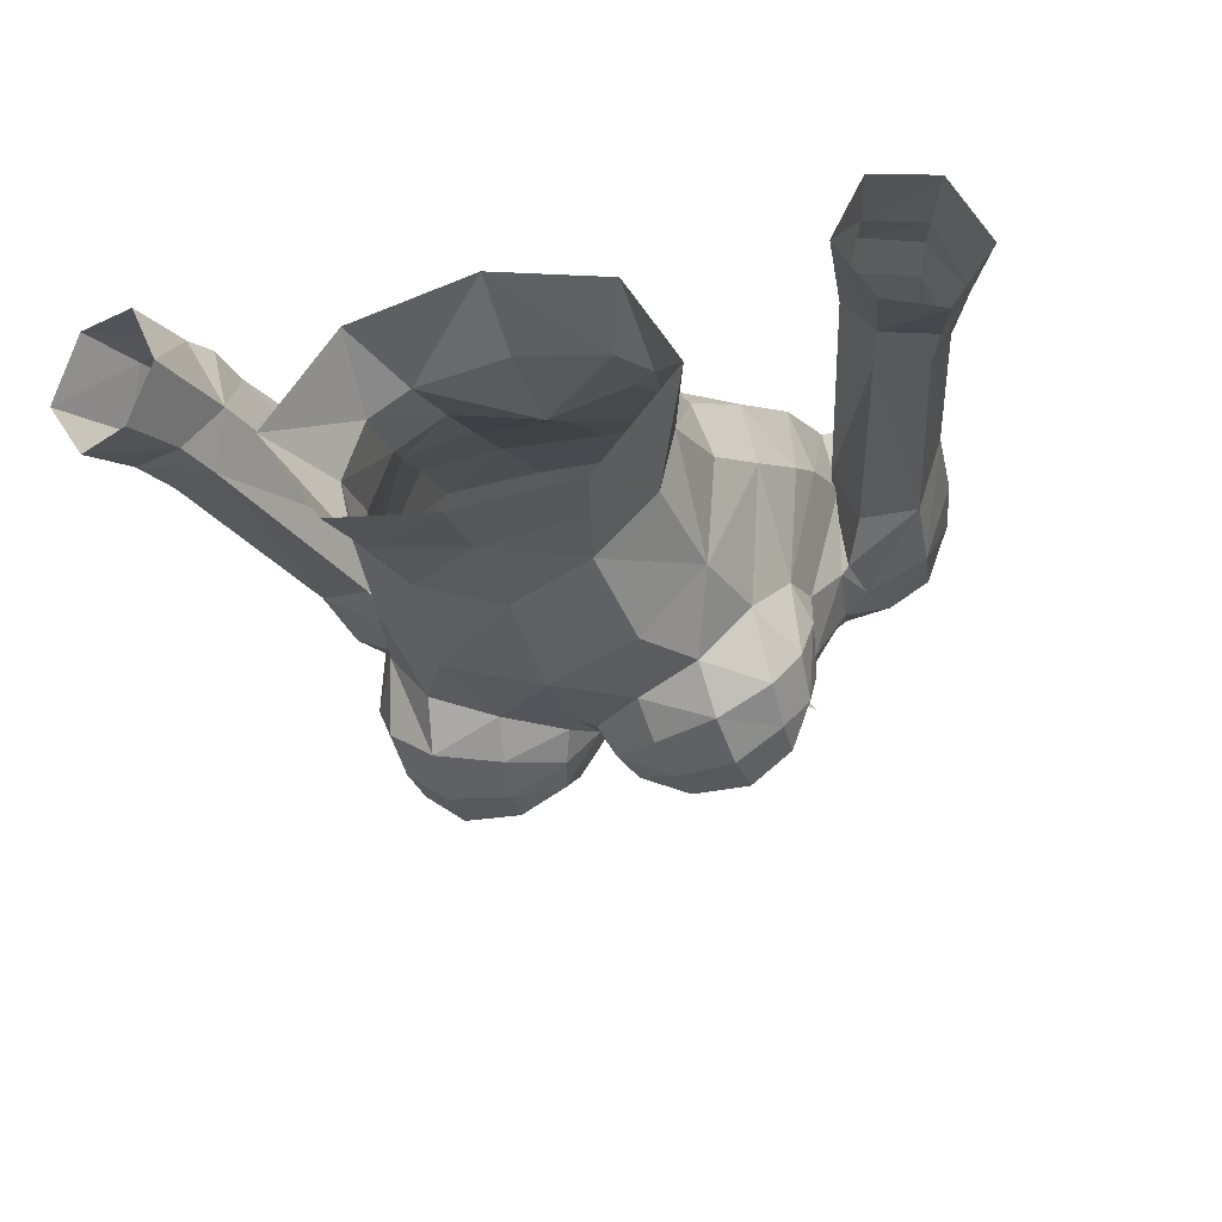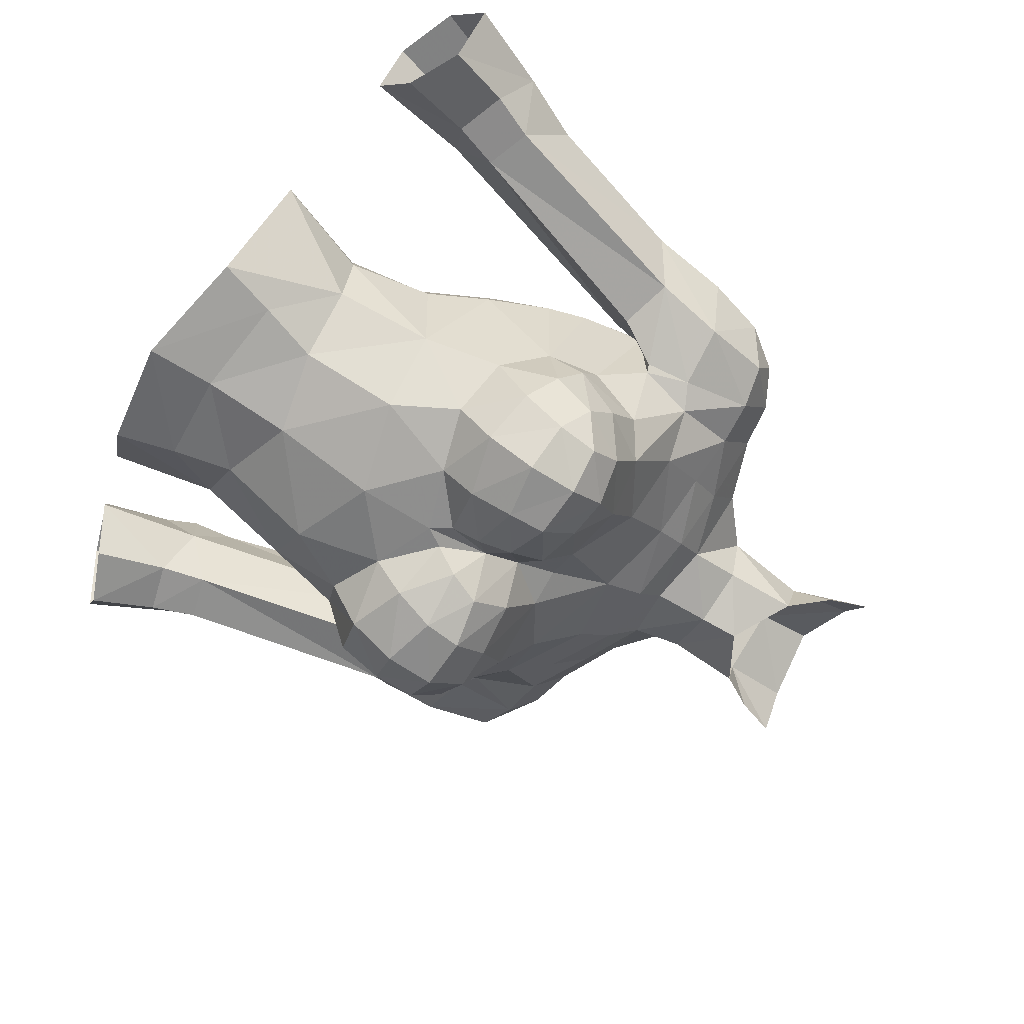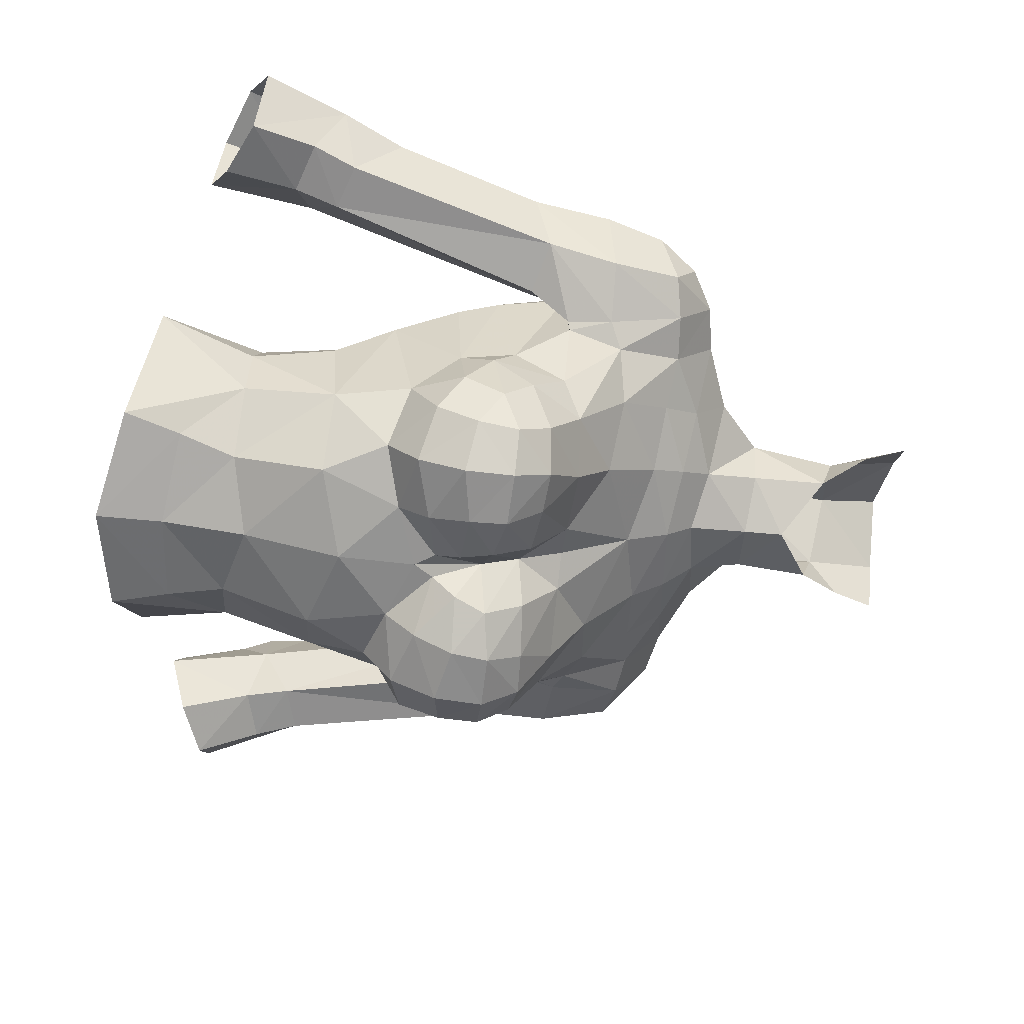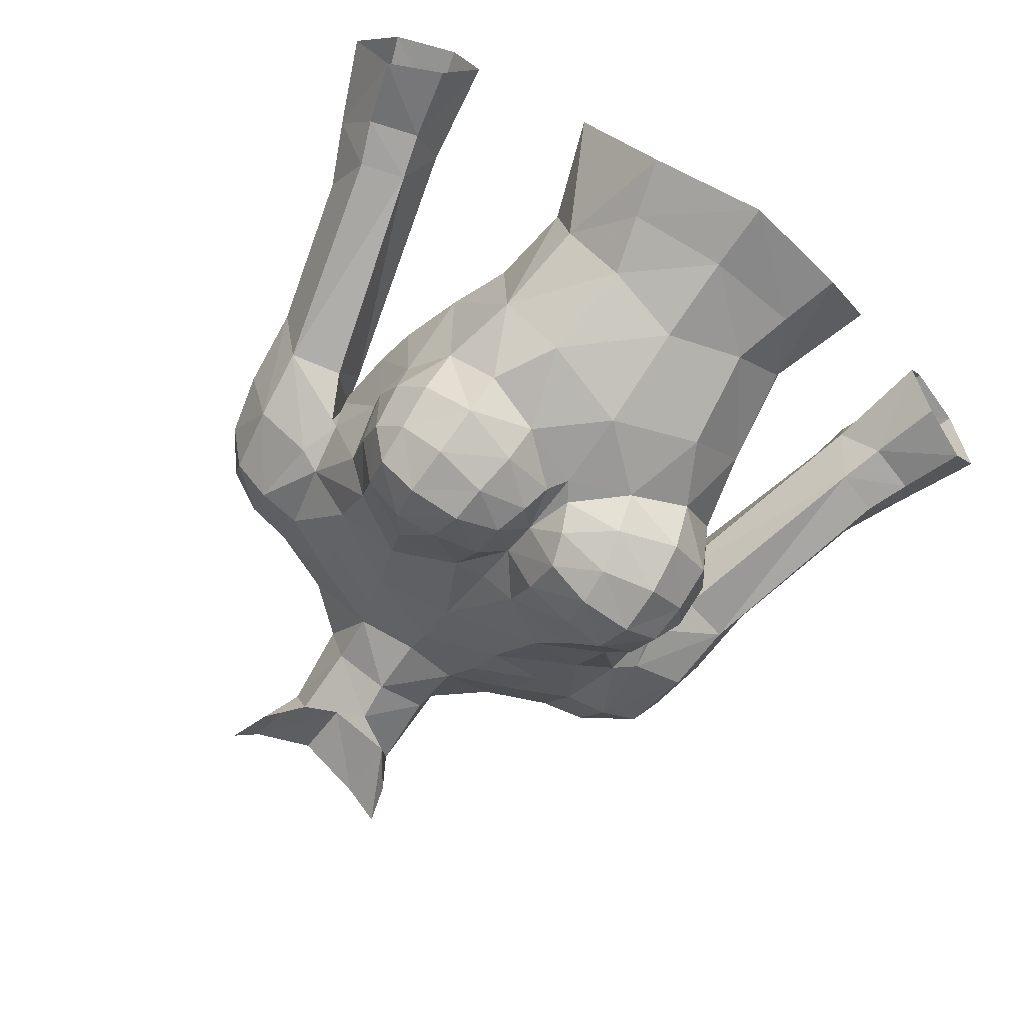
<metadata>
{"format":"obj","ext":"obj","renderer":"f3d","projection":"perspective","resolution":1024,"background":"white","views":[{"elev":-27.7,"azim":-162.9,"up":"+Y"},{"elev":-64.4,"azim":-123.9,"up":"+Y"},{"elev":-65.0,"azim":-97.6,"up":"+Y"},{"elev":-72.2,"azim":145.5,"up":"+Y"}]}
</metadata>
<code>
g ????
v -5.423 -5.179 64.34
v -5.247 -3.29 64.2
v -4.593 -4.494 62.88
v -4.844 -6.199 63.65
v -3.386 -5.951 62.41
v -3.561 -7.089 63.3
v -1.75 -6.474 62.92
v -1.904 -7.268 63.79
v -3.5 -0.9625 71.61
v -5.089 0.4923 71.89
v -5.223 -1.086 70.74
v -3.884 -1.783 70.56
v -2.456 -6.104 60.67
v -5.714 0.3487 65.25
v -5.029 2.397 65.52
v -5.52 -0.2081 64.04
v -5.005 2.238 71.32
v -2.463 2.246 72.37
v -2.239 3.263 70.39
v -5.033 3.181 69.55
v -2.642 3.416 68.15
v -5.318 3.241 68.22
v -5.397 -2.892 65.79
v -1.531 -0.7543 73.79
v -0.02804 -1.535 73.66
v -0.1255 -1.64 74.78
v -1.628 -0.7624 75.91
v -1.654 0.6641 76.32
v -1.942 0.6828 73.84
v -4.999 -1.016 62.22
v -0.02805 1.572 63.14
v -2.714 1.803 63.16
v -2.859 2.817 65.75
v -0.02805 2.701 65.72
v -5.128 -3.783 67.25
v -5.875 -1.541 67.34
v -0.02805 -6.51 63.57
v -0.02805 -5.968 65.49
v -0.3796 -6.466 64.13
v -2.165 -5.32 58.09
v -0.02805 -5.903 58.62
v -0.02805 -6.6 61.39
v -3.537 -6.956 67.03
v -4.6 -6.169 66.89
v -4.743 -6.89 65.98
v -3.687 -7.676 65.98
v -4.087 -2.262 58.15
v -3.573 -0.5685 58.3
v -5.031 -2.337 55.45
v -5.223 -1.086 70.74
v -5.089 0.4923 71.89
v -6.358 0.5115 71.65
v -6.463 -0.9272 70.62
v -5.005 2.238 71.32
v -5.955 2.192 71.17
v -5.687 3.128 69.41
v -5.033 3.181 69.55
v -5.318 3.241 68.22
v -5.763 3.2 68.16
v -5.9 0.9347 67.25
v -2.67 0.1905 78.44
v -1.757 1.326 78.44
v 0.1337 2.37 78.31
v 0.0788 1.858 76.54
v -2.614 -4.014 68.93
v -4.333 -2.887 69.16
v -4.366 -4.656 67.79
v -2.966 -5.6 67.93
v -5.589 -1.876 68.9
v -0.02806 2.074 73.61
v -3.077 -5.191 54.88
v -3.709 -3.858 58.12
v -4.087 -4.412 60.73
v -2.307 -0.07269 77.19
v -7.87 -0.8124 68.46
v -8.616 1.037 68.21
v -8.822 1.182 65.97
v -8.101 -0.4633 66.48
v -6.206 2.831 66.64
v -5.724 1.036 67.25
v -5.945 0.8939 66.27
v -7.452 0.6563 71
v -7.563 -0.4346 70.4
v -7.032 2.073 70.66
v -8.231 0.8548 69.88
v -6.281 -1.502 68.54
v -0.02805 3.197 70.35
v -0.02805 3.315 68.01
v -2.525 0.1859 58.44
v -0.02805 0.576 58.4
v -0.02805 1.56 56.22
v -3.394 0.6361 56.11
v -4.807 -6.786 64.83
v -3.659 -7.669 64.61
v -2.129 -7.69 64.92
v -0.662 -7 64.82
v -0.9663 -7.219 65.72
v -7.942 2.71 60.44
v -7.756 1.112 59.23
v -9.411 2.642 60.94
v -7.798 2.659 66.67
v -9.905 1.411 61.75
v -9.57 -0.2022 60.47
v -10.69 1.345 60
v -10.06 -0.201 59.24
v -8.307 -0.1855 60.07
v -8.663 -0.1408 58.81
v -8.198 2.883 59.3
v -9.747 2.817 59.85
v -7.756 1.112 59.23
v -9.092 -0.632 56.79
v -8.195 0.7304 56.24
v -11.67 0.8767 57.63
v -10.04 2.648 58.91
v -10.71 2.502 57.02
v -10.58 -0.7622 57.46
v -8.522 2.683 58.4
v -9.023 2.482 56.42
v -8.195 0.7304 56.24
v -2.444 0.7457 60.64
v -0.02805 0.3946 61.02
v -4.369 -1.71 60.5
v -2.359 -6.941 66.96
v -2.207 -7.714 65.97
v -0.9546 -6.472 66.82
v -0.02805 -5.328 66.59
v -3.794 -0.1063 60.57
v -5.566 -3.968 65.13
v -5.317 -4.892 66.3
v -5.089 0.4923 71.89
v -3.293 0.4354 72.61
v -3.293 0.4354 72.61
v -6.069 -1.357 67.27
v -5.589 -1.876 68.9
v -6.636 -0.695 66.1
v -7.598 2.646 68.77
v -1.942 0.6828 73.84
v -0.02806 2.074 73.61
v -4.452 1.057 62.73
v -5.945 0.8939 66.27
v -5.724 1.036 67.25
v -5.9 0.9347 67.25
v -5.875 -1.541 67.34
v -5.9 0.9347 67.25
v -5.336 -5.871 65.48
v -0.02805 -2.438 71.17
v -1.957 -1.954 71.38
v -2.169 -2.551 70.41
v -0.02805 -3.138 69.91
v -1.648 -1.181 72.27
v -1.011 -4.998 67.88
v -2.621 -5.173 56.49
v -0.02805 -5.688 56.23
v -0.02805 -5.836 54.34
v -0.02805 2.482 72.35
v -0.02805 -1.718 71.97
v -0.02805 -4.585 67.87
v 5.367 -5.179 64.34
v 4.537 -4.494 62.88
v 5.191 -3.29 64.2
v 4.788 -6.199 63.65
v 3.505 -7.089 63.3
v 1.848 -7.268 63.79
v 1.694 -6.474 62.92
v 3.33 -5.951 62.41
v 3.444 -0.9625 71.61
v 3.828 -1.783 70.56
v 5.167 -1.087 70.74
v 5.032 0.4915 71.89
v 2.399 -6.104 60.67
v 5.658 0.3487 65.25
v 5.464 -0.2081 64.04
v 4.973 2.397 65.52
v 4.949 2.237 71.32
v 4.977 3.18 69.55
v 2.183 3.263 70.39
v 2.407 2.246 72.37
v 2.585 3.416 68.15
v 5.262 3.24 68.22
v 5.341 -2.892 65.79
v 1.474 -0.7543 73.79
v 1.494 -0.9189 75.86
v 1.676 0.4973 76.27
v 4.943 -1.016 62.22
v 2.803 2.817 65.75
v 2.658 1.803 63.16
v 5.072 -3.783 67.25
v 5.819 -1.542 67.34
v 0.3235 -6.466 64.13
v 2.109 -5.32 58.09
v 3.481 -6.956 67.03
v 3.631 -7.676 65.98
v 4.687 -6.89 65.98
v 4.544 -6.169 66.89
v 4.031 -2.262 58.15
v 4.975 -2.337 55.45
v 3.517 -0.5685 58.3
v 5.167 -1.087 70.74
v 6.407 -0.9288 70.62
v 6.302 0.5098 71.65
v 5.032 0.4915 71.89
v 5.899 2.191 71.18
v 4.949 2.237 71.32
v 5.631 3.126 69.41
v 5.707 3.199 68.16
v 5.262 3.24 68.22
v 4.977 3.18 69.55
v 5.844 0.9339 67.25
v 1.914 1.142 78.38
v 2.708 -0.0789 78.35
v 2.558 -4.014 68.93
v 2.91 -5.6 67.93
v 4.31 -4.656 67.79
v 4.277 -2.887 69.16
v 5.583 -1.838 68.81
v 1.886 0.6828 73.84
v 3.653 -3.858 58.12
v 3.021 -5.191 54.88
v 4.031 -4.412 60.73
v 2.28 -0.3025 77.12
v 7.814 -0.814 68.46
v 8.045 -0.4649 66.48
v 8.766 1.18 65.98
v 8.56 1.036 68.21
v 6.15 2.829 66.64
v 5.889 0.8922 66.27
v 5.668 1.035 67.26
v 7.507 -0.4362 70.4
v 7.396 0.6547 71
v 6.975 2.071 70.66
v 8.175 0.8532 69.88
v 6.225 -1.504 68.54
v 2.469 0.1859 58.44
v 3.338 0.6361 56.11
v 4.751 -6.786 64.83
v 3.603 -7.669 64.61
v 2.073 -7.69 64.92
v 0.9102 -7.219 65.72
v 0.6059 -7 64.82
v 7.886 2.708 60.44
v 7.7 1.111 59.23
v 7.742 2.658 66.67
v 9.355 2.641 60.94
v 9.849 1.41 61.76
v 9.514 -0.2038 60.47
v 10 -0.2017 59.24
v 10.64 1.343 60
v 8.251 -0.1871 60.07
v 8.606 -0.1414 58.81
v 8.142 2.882 59.3
v 9.691 2.816 59.85
v 7.7 1.111 59.23
v 8.139 0.7297 56.24
v 9.036 -0.6326 56.79
v 11.61 0.876 57.63
v 10.65 2.501 57.02
v 9.983 2.647 58.91
v 10.53 -0.7628 57.46
v 8.466 2.682 58.4
v 8.967 2.481 56.42
v 8.139 0.7297 56.24
v 2.388 0.7457 60.64
v 4.313 -1.71 60.5
v 2.303 -6.941 66.96
v 0.8985 -6.472 66.82
v 2.151 -7.714 65.97
v 3.738 -0.1063 60.57
v 5.261 -4.892 66.3
v 5.51 -3.968 65.13
v 3.237 0.4354 72.61
v 5.032 0.4915 71.89
v 3.237 0.4354 72.61
v 6.013 -1.359 67.27
v 5.583 -1.838 68.81
v 6.58 -0.6966 66.1
v 7.542 2.644 68.78
v 1.886 0.6828 73.84
v 4.396 1.057 62.73
v 5.889 0.8922 66.27
v 5.668 1.035 67.26
v 5.819 -1.542 67.34
v 5.844 0.9339 67.25
v 5.844 0.9339 67.25
v 5.28 -5.871 65.48
v 2.112 -2.551 70.41
v 1.901 -1.954 71.38
v 1.592 -1.181 72.27
v 0.9551 -4.998 67.88
v 2.565 -5.173 56.49
f 1 2 3
f 4 3 5
f 5 6 4
f 6 5 7
f 7 8 6
f 9 10 11
f 11 12 9
f 5 13 7
f 14 15 16
f 17 18 19
f 19 20 17
f 21 22 20
f 20 19 21
f 2 23 14
f 14 16 2
f 24 25 26
f 26 27 24
f 28 29 27
f 30 3 2
f 2 16 30
f 31 32 33
f 33 34 31
f 35 36 23
f 37 38 39
f 13 40 41
f 41 42 13
f 43 44 45
f 45 46 43
f 47 48 49
f 50 51 52
f 52 53 50
f 52 51 54
f 54 55 52
f 56 57 58
f 58 59 56
f 14 60 22
f 28 61 62
f 62 63 64
f 64 28 62
f 65 66 67
f 67 68 65
f 67 66 69
f 69 35 67
f 28 64 70
f 49 71 72
f 40 73 72
f 28 74 61
f 75 76 77
f 77 78 75
f 79 59 80
f 80 81 79
f 52 82 83
f 83 53 52
f 84 82 52
f 52 55 84
f 85 76 75
f 75 86 53
f 53 83 75
f 87 88 21
f 21 19 87
f 73 5 3
f 89 90 91
f 91 92 89
f 93 4 6
f 6 94 93
f 95 8 96
f 96 97 95
f 13 42 7
f 98 79 81
f 81 99 98
f 79 98 100
f 100 101 79
f 100 102 77
f 77 101 100
f 103 104 105
f 106 103 105
f 105 107 106
f 108 98 99
f 108 109 100
f 100 98 108
f 100 109 104
f 77 102 103
f 103 78 77
f 107 110 106
f 107 111 112
f 112 110 107
f 113 104 114
f 114 115 113
f 113 116 104
f 117 118 115
f 115 114 117
f 117 99 119
f 119 118 117
f 107 105 116
f 116 111 107
f 114 109 108
f 108 117 114
f 109 114 104
f 108 99 117
f 74 28 27
f 89 120 121
f 121 90 89
f 47 73 122
f 4 1 3
f 123 124 125
f 97 38 126
f 126 125 97
f 13 5 73
f 13 73 40
f 104 103 102
f 104 102 100
f 30 73 3
f 127 48 47
f 47 122 127
f 122 73 30
f 95 124 46
f 46 94 95
f 95 97 124
f 35 23 128
f 128 129 35
f 39 7 37
f 37 7 42
f 39 38 96
f 17 130 131
f 131 18 17
f 10 9 132
f 86 75 78
f 78 133 86
f 53 86 134
f 134 50 53
f 106 135 78
f 78 103 106
f 54 57 56
f 56 55 54
f 136 76 85
f 76 136 101
f 101 77 76
f 56 136 84
f 84 55 56
f 136 85 84
f 8 7 39
f 39 96 8
f 1 128 2
f 60 14 23
f 35 69 36
f 28 70 29
f 27 29 24
f 104 116 105
f 18 131 137
f 137 138 18
f 32 139 15
f 15 33 32
f 120 127 139
f 139 32 120
f 133 78 135
f 140 135 106
f 106 110 140
f 141 133 135
f 135 140 141
f 141 142 143
f 143 133 141
f 79 101 59
f 144 80 59
f 59 58 144
f 14 22 15
f 23 36 60
f 94 6 8
f 8 95 94
f 1 4 93
f 93 145 1
f 146 147 148
f 148 149 146
f 147 9 12
f 12 148 147
f 29 132 150
f 150 24 29
f 145 129 128
f 128 1 145
f 2 128 23
f 129 44 67
f 67 35 129
f 145 45 44
f 44 129 145
f 68 67 44
f 44 43 68
f 93 45 145
f 43 46 124
f 124 123 43
f 151 68 123
f 123 125 151
f 46 45 93
f 93 94 46
f 82 84 85
f 123 68 43
f 149 148 65
f 65 151 149
f 148 12 66
f 66 65 148
f 66 12 11
f 11 69 66
f 72 73 47
f 49 72 47
f 72 71 152
f 16 15 139
f 16 139 30
f 30 139 127
f 127 122 30
f 40 152 153
f 153 41 40
f 72 152 40
f 154 153 152
f 152 71 154
f 48 127 120
f 120 89 48
f 92 48 89
f 49 48 92
f 22 21 33
f 33 15 22
f 33 21 88
f 88 34 33
f 86 133 143
f 143 134 86
f 155 18 138
f 19 18 155
f 155 87 19
f 56 59 101
f 101 136 56
f 156 150 147
f 147 146 156
f 25 24 150
f 150 156 25
f 150 132 9
f 9 147 150
f 96 38 97
f 125 124 97
f 151 126 157
f 149 151 157
f 151 125 126
f 151 65 68
f 83 82 85
f 75 83 85
f 31 121 120
f 120 32 31
f 158 159 160
f 161 162 159
f 162 163 164
f 164 165 162
f 166 167 168
f 168 169 166
f 165 164 170
f 171 172 173
f 174 175 176
f 176 177 174
f 178 176 175
f 175 179 178
f 160 172 171
f 171 180 160
f 181 182 26
f 26 25 181
f 183 182 181
f 184 172 160
f 160 159 184
f 31 34 185
f 185 186 31
f 187 180 188
f 37 189 38
f 170 42 41
f 41 190 170
f 191 192 193
f 193 194 191
f 195 196 197
f 198 199 200
f 200 201 198
f 200 202 203
f 203 201 200
f 204 205 206
f 206 207 204
f 171 179 208
f 183 209 210
f 209 183 64
f 64 63 209
f 211 212 213
f 213 214 211
f 213 187 215
f 215 214 213
f 183 216 70
f 196 217 218
f 190 217 219
f 183 210 220
f 221 222 223
f 223 224 221
f 225 226 227
f 227 205 225
f 200 199 228
f 228 229 200
f 230 202 200
f 200 229 230
f 231 221 224
f 221 228 199
f 199 232 221
f 87 176 178
f 178 88 87
f 219 159 165
f 233 234 91
f 91 90 233
f 235 236 162
f 162 161 235
f 237 238 239
f 239 163 237
f 170 164 42
f 240 241 226
f 226 225 240
f 225 242 243
f 243 240 225
f 243 242 223
f 223 244 243
f 245 246 247
f 248 249 246
f 246 245 248
f 250 241 240
f 250 240 243
f 243 251 250
f 243 247 251
f 223 222 245
f 245 244 223
f 249 248 252
f 249 252 253
f 253 254 249
f 255 256 257
f 257 247 255
f 255 247 258
f 259 257 256
f 256 260 259
f 259 260 261
f 261 241 259
f 249 254 258
f 258 246 249
f 257 259 250
f 250 251 257
f 251 247 257
f 250 259 241
f 220 182 183
f 233 90 121
f 121 262 233
f 195 263 219
f 161 159 158
f 264 265 266
f 238 265 126
f 126 38 238
f 170 219 165
f 170 190 219
f 247 244 245
f 247 243 244
f 184 159 219
f 267 263 195
f 195 197 267
f 263 184 219
f 237 236 192
f 192 266 237
f 237 266 238
f 187 268 269
f 269 180 187
f 189 37 164
f 37 42 164
f 189 239 38
f 174 177 270
f 270 271 174
f 169 272 166
f 232 273 222
f 222 221 232
f 199 198 274
f 274 232 199
f 248 245 222
f 222 275 248
f 203 202 204
f 204 207 203
f 276 231 224
f 224 223 242
f 242 276 224
f 204 202 230
f 230 276 204
f 276 230 231
f 163 239 189
f 189 164 163
f 158 160 269
f 208 180 171
f 187 188 215
f 247 246 258
f 177 138 277
f 277 270 177
f 186 185 173
f 173 278 186
f 262 186 278
f 278 267 262
f 273 275 222
f 279 252 248
f 248 275 279
f 280 279 275
f 275 273 280
f 280 273 281
f 281 282 280
f 225 205 242
f 283 206 205
f 205 227 283
f 171 173 179
f 180 208 188
f 236 237 163
f 163 162 236
f 158 284 235
f 235 161 158
f 146 149 285
f 285 286 146
f 286 285 167
f 167 166 286
f 216 181 287
f 287 272 216
f 284 158 269
f 269 268 284
f 160 180 269
f 268 187 213
f 213 194 268
f 284 268 194
f 194 193 284
f 212 191 194
f 194 213 212
f 235 284 193
f 191 264 266
f 266 192 191
f 288 265 264
f 264 212 288
f 192 236 235
f 235 193 192
f 229 231 230
f 264 191 212
f 149 288 211
f 211 285 149
f 285 211 214
f 214 167 285
f 214 215 168
f 168 167 214
f 217 195 219
f 196 195 217
f 217 289 218
f 172 278 173
f 172 184 278
f 184 263 267
f 267 278 184
f 190 41 153
f 153 289 190
f 217 190 289
f 154 218 289
f 289 153 154
f 197 233 262
f 262 267 197
f 234 233 197
f 196 234 197
f 179 173 185
f 185 178 179
f 185 34 88
f 88 178 185
f 232 274 281
f 281 273 232
f 155 138 177
f 176 87 155
f 155 177 176
f 204 276 242
f 242 205 204
f 156 146 286
f 286 287 156
f 25 156 287
f 287 181 25
f 287 286 166
f 166 272 287
f 239 238 38
f 265 238 266
f 288 157 126
f 149 157 288
f 288 126 265
f 288 212 211
f 228 231 229
f 221 231 228
f 31 186 262
f 262 121 31
f 159 162 165
f 183 181 216
f 183 70 64

</code>
